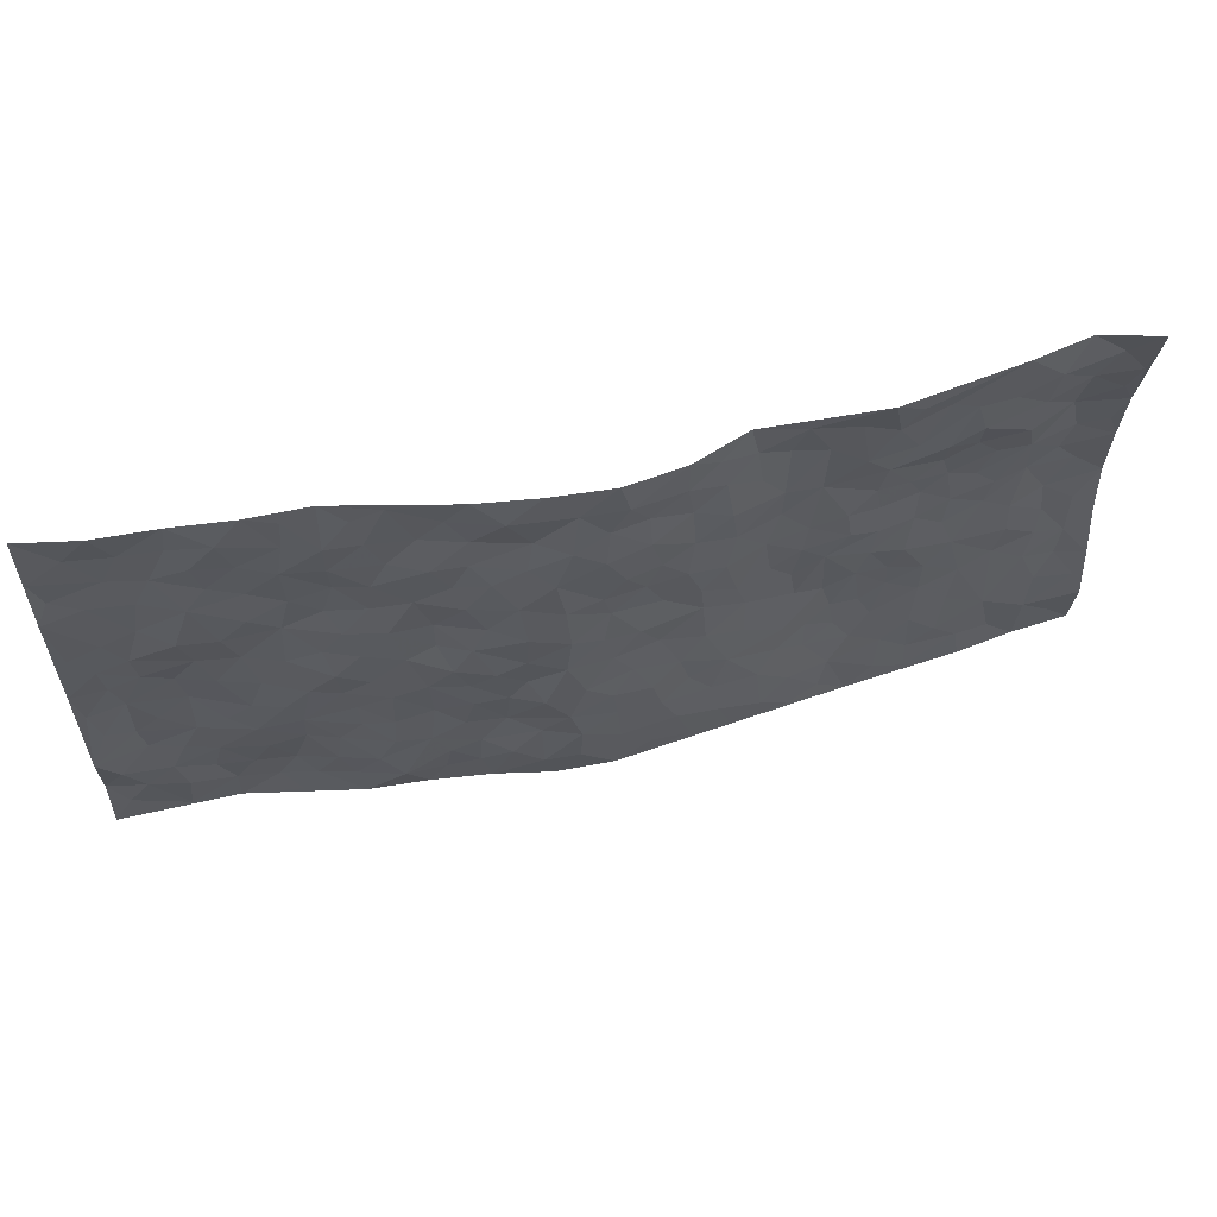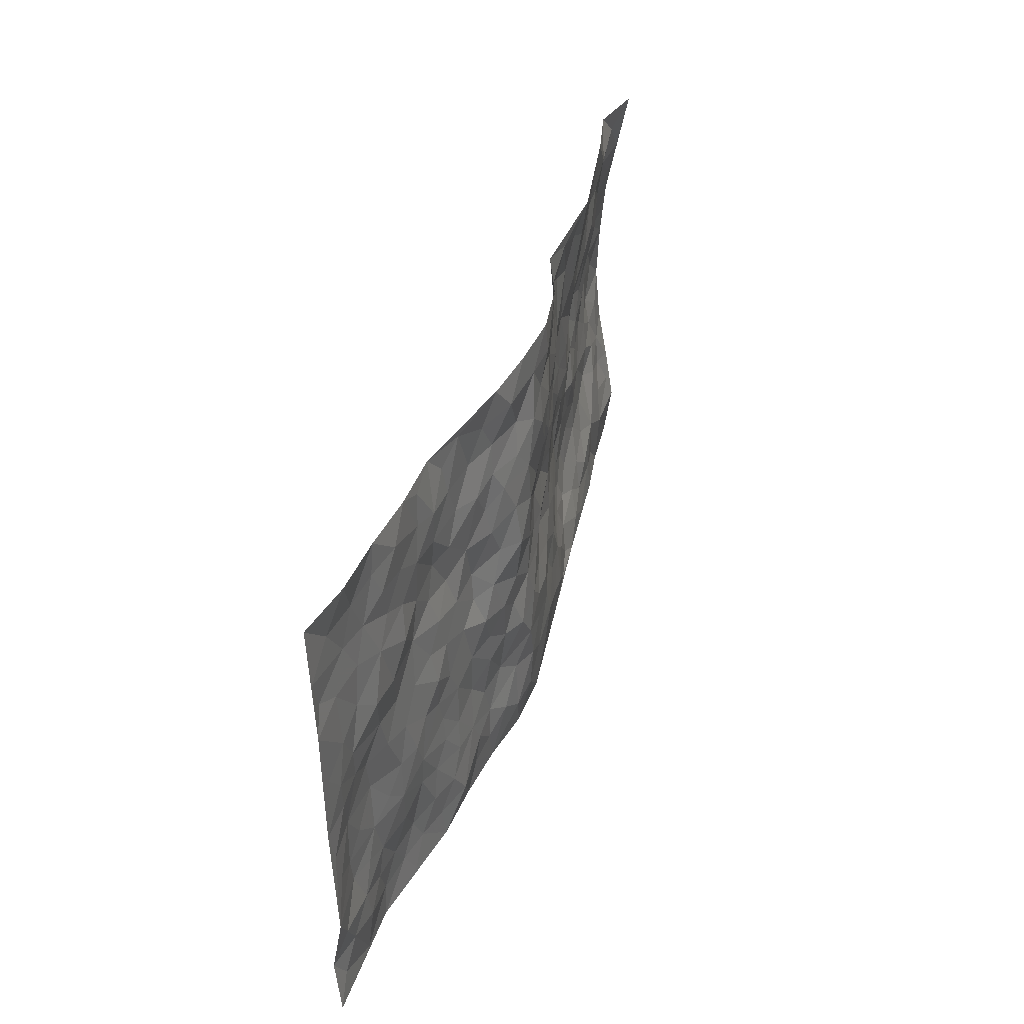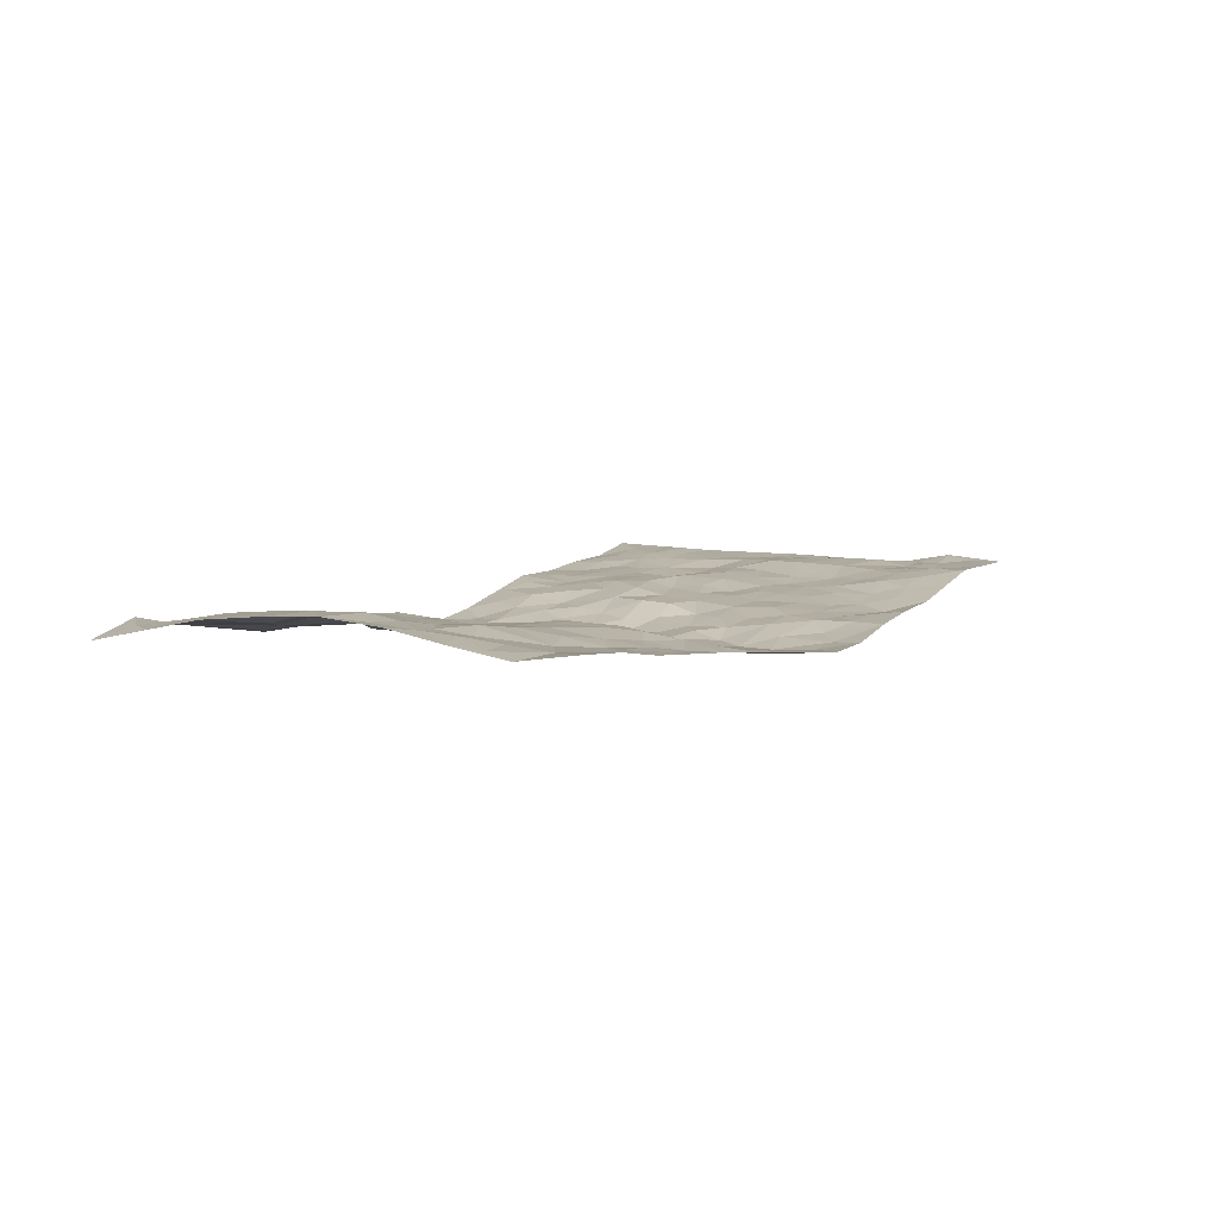
<metadata>
{"format":"obj","ext":"obj","renderer":"f3d","projection":"perspective","resolution":1024,"background":"white","views":[{"elev":59.5,"azim":165.9,"up":"+Y"},{"elev":39.6,"azim":106.7,"up":"+Y"},{"elev":5.5,"azim":-61.1,"up":"+Z"}]}
</metadata>
<code>
v -0.9787 0.007291 0.03355
v -0.9756 0.9936 0.00153
v 0.9784 0.004853 0.04919
v 0.9721 0.9988 0.06184
v -0.7924 0.3933 0.04352
v -0.975 0.5004 0.0674
v -0.8542 0.3591 0.04386
v 0.0002463 0.001146 -0.06178
v -0.9774 0.254 0.03498
v -0.9193 0.3394 0.04796
v -0.7336 0.005799 0.007447
v -0.9782 0.1308 0.01591
v -0.7064 0.2934 0.03617
v -0.8556 0.005972 0.02493
v -0.8379 0.2907 0.03395
v -0.4888 0.002745 -0.01247
v -0.9567 0.1921 0.02677
v -0.292 0.1673 -0.02817
v -0.7729 0.3225 0.04455
v -0.8607 0.1242 0.01807
v -0.9226 0.06891 0.02615
v -0.7935 0.06829 0.02246
v -0.6698 0.13 0.00679
v -0.7218 0.07849 0.01127
v -0.8716 0.2104 0.02779
v -0.9075 0.2721 0.04104
v -0.7666 0.1805 0.01644
v -0.6886 0.2111 0.02408
v -0.8587 0.4879 0.06518
v -0.9759 0.3765 0.05655
v -0.7338 0.9963 0.007877
v -0.5313 0.2218 0.02432
v 0.2575 0.1568 -0.03074
v -0.9765 0.7484 0.05041
v -0.3614 0.3921 0.00684
v -0.7802 0.7511 0.02695
v -0.7968 0.8297 0.02722
v -0.5763 0.4421 0.01938
v -0.5933 0.6058 0.03694
v -0.4872 0.9952 -0.02845
v -0.9529 0.6866 0.05753
v -0.6556 0.5627 0.03559
v -0.3863 0.7524 -0.0004053
v -0.5033 0.2791 0.02751
v -0.4538 0.2239 0.01888
v -0.4905 0.1612 0.01547
v -0.4441 0.635 0.001309
v -0.3621 0.5584 -0.003026
v 0.1667 0.4725 -0.06276
v -0.3301 0.2206 -0.01097
v -0.209 0.6101 -0.0342
v -0.3707 0.6277 -0.001542
v -0.3018 0.0579 -0.03453
v -0.6218 0.7108 0.02868
v -0.3906 0.1935 0.001087
v -0.8666 0.6181 0.0629
v -0.0358 0.3475 -0.0548
v 0.05895 0.3389 -0.07148
v 0.2966 0.4505 -0.03598
v -0.0929 0.5513 -0.03953
v -0.1635 0.5556 -0.03906
v 0.09289 0.6291 -0.07134
v -0.6277 0.3462 0.02976
v -0.7434 0.5738 0.04473
v -0.9482 0.8083 0.03984
v -0.5559 0.1302 0.008368
v -0.3665 0.0126 -0.02391
v -0.7904 0.4664 0.0497
v -0.6131 0.1739 0.0139
v -0.6125 0.02078 -0.001696
v -0.2445 0.001858 -0.03726
v -0.6127 0.0905 0.004616
v -0.5445 0.05511 -0.00641
v -0.4292 0.03722 -0.01046
v -0.4476 0.1036 0.0001611
v -0.887 0.6863 0.06003
v -0.968 0.8711 0.02691
v -0.7308 0.5091 0.0477
v -0.002931 0.9978 -0.07254
v -0.7988 0.6748 0.044
v -0.556 0.3147 0.02959
v -0.5068 0.4604 0.01838
v 0.008133 0.5706 -0.05395
v -0.04841 0.4826 -0.05446
v 0.004471 0.419 -0.06108
v -0.1239 0.1281 -0.05868
v -0.5636 0.6697 0.02322
v -0.91 0.5624 0.06864
v -0.7276 0.6911 0.03715
v -0.4426 0.2958 0.01984
v -0.6262 0.2677 0.02919
v -0.4964 0.6872 0.009487
v -0.1705 0.4847 -0.03491
v -0.2581 0.4354 -0.01511
v -0.641 0.6495 0.03829
v -0.01032 0.1165 -0.06464
v -0.4104 0.5089 0.002565
v -0.3398 0.2876 -0.007535
v -0.2373 0.5031 -0.02242
v -0.178 0.3818 -0.03668
v -0.9751 0.6242 0.06145
v -0.6996 0.623 0.04142
v -0.8076 0.5797 0.05659
v -0.3608 0.1103 -0.01938
v -0.516 0.5324 0.01728
v -0.6777 0.4063 0.0348
v -0.128 0.3242 -0.04721
v -0.1472 0.2494 -0.04441
v -0.5117 0.6108 0.01945
v 0.1089 0.7284 -0.07179
v -0.002513 0.2145 -0.06612
v -0.07196 0.2734 -0.06163
v 0.005988 0.2879 -0.06823
v -0.4228 0.3628 0.02008
v -0.1949 0.1838 -0.04191
v -0.6483 0.4879 0.03427
v -0.5508 0.3808 0.02494
v -0.486 0.3908 0.02031
v -0.3026 0.5233 -0.005512
v -0.2561 0.35 -0.024
v -0.3496 0.4661 0.004747
v -0.2246 0.271 -0.0363
v -0.08755 0.4109 -0.03996
v -0.5885 0.5312 0.02999
v -0.09118 0.1983 -0.05859
v -0.213 0.09351 -0.04527
v -0.393 0.257 0.009624
v -0.9232 0.4386 0.05692
v -0.8626 0.4211 0.05526
v 0.09336 0.4217 -0.06647
v 0.206 0.2372 -0.03808
v 0.08363 0.5158 -0.06772
v 0.0209 0.4872 -0.05793
v 0.1666 0.3919 -0.05597
v 0.7864 0.4981 0.04647
v 0.2208 0.4326 -0.05318
v 0.2651 0.3127 -0.03548
v 0.1624 0.5661 -0.07297
v 0.1203 0.9976 -0.06174
v -0.2884 0.6186 -0.01017
v 0.418 0.8796 -0.002805
v 0.4823 0.9979 0.01338
v -0.2136 0.7798 -0.03682
v -0.0588 0.8633 -0.05814
v -0.3177 0.3479 -0.007977
v -0.4549 0.5645 0.002361
v -0.07383 0.0523 -0.05897
v -0.1577 0.02197 -0.04739
v 0.122 0.00128 -0.05525
v 0.01243 0.8593 -0.06761
v -0.01691 0.6985 -0.06793
v 0.4203 0.1964 -0.01564
v 0.3386 0.2894 -0.01686
v 0.5871 0.5266 0.01646
v 0.5205 0.547 0.006695
v 0.4545 0.1349 -0.0132
v 0.5205 0.2278 0.001563
v 0.4117 0.3615 -0.01179
v 0.0234 0.6396 -0.06372
v -0.05753 0.6271 -0.04858
v -0.1454 0.7291 -0.04313
v -0.08532 0.6927 -0.05125
v -0.06113 0.7905 -0.0654
v -0.1351 0.6325 -0.04471
v 0.02022 0.7739 -0.07428
v 0.2421 0.9981 -0.04389
v -0.02127 0.9256 -0.07275
v -0.2666 0.8445 -0.01867
v -0.1985 0.8785 -0.03463
v -0.3126 0.7793 -0.01229
v -0.2409 0.9962 -0.0135
v -0.2261 0.6953 -0.02894
v -0.3131 0.699 -0.00459
v -0.1391 0.8285 -0.04323
v -0.1253 0.9969 -0.05615
v 0.217 0.7455 -0.05205
v 0.1744 0.6663 -0.06409
v 0.3208 0.5942 -0.01402
v 0.26 0.5222 -0.04221
v 0.2643 0.665 -0.04008
v 0.4184 0.7435 -0.002048
v 0.3504 0.6824 -0.01359
v 0.2822 0.7326 -0.03115
v 0.06634 0.9285 -0.06841
v 0.07829 0.8226 -0.07295
v 0.1426 0.8571 -0.05408
v 0.2464 0.8729 -0.03602
v 0.3182 0.7931 -0.02786
v 0.2305 0.5945 -0.04712
v -0.8789 0.8664 0.03661
v -0.6795 0.8147 0.009812
v -0.8647 0.7749 0.05147
v -0.8546 0.9957 0.03275
v -0.9201 0.9376 0.02716
v -0.809 0.9188 0.01747
v -0.731 0.8835 0.0148
v -0.6029 0.9277 -0.0003995
v -0.6594 0.8843 0.01059
v -0.6834 0.7458 0.0273
v -0.557 0.8127 0.004241
v -0.6187 0.7792 0.009244
v -0.5087 0.8988 -0.01142
v -0.3885 0.8767 -0.007193
v -0.5436 0.9573 -0.01798
v -0.4615 0.8141 -0.006879
v -0.4402 0.9348 -0.01229
v -0.3423 0.9703 -0.01842
v -0.5081 0.759 0.001672
v -0.3172 0.8996 -0.007789
v -0.2556 0.9283 -0.01675
v 0.1553 0.7844 -0.06068
v 0.2516 0.8038 -0.03901
v 0.1867 0.9323 -0.05746
v 0.3868 0.8115 -0.006531
v 0.331 0.8804 -0.01463
v 0.3757 0.9822 -0.01074
v 0.2838 0.9375 -0.02819
v 0.4348 0.9476 0.002774
v 0.3769 0.4932 -0.01485
v 0.3208 0.5278 -0.01786
v 0.4791 0.6043 0.0004337
v 0.4256 0.6637 0.003935
v 0.4009 0.5877 -0.008668
v 0.3511 0.1898 -0.02212
v 0.4786 0.3349 -0.001098
v 0.4556 0.5225 -0.004733
v 0.3445 0.3876 -0.02049
v -0.1254 0.9131 -0.05254
v -0.1834 0.956 -0.03688
v 0.3185 0.1327 -0.02726
v 0.6096 0.01556 0.02211
v 0.2007 0.3324 -0.04868
v 0.2699 0.3842 -0.03535
v 0.5809 0.2485 0.01184
v 0.7278 0.9985 0.03025
v 0.9764 0.2531 0.03961
v 0.4858 0.8117 0.005097
v 0.7145 0.488 0.02844
v 0.4816 0.7466 0.01143
v 0.9752 0.5013 0.04935
v 0.6665 0.295 0.02027
v 0.5065 0.4685 -0.003827
v 0.7739 0.3122 0.04191
v 0.5583 0.4163 0.007138
v 0.4885 0.002022 -0.003634
v 0.09135 0.251 -0.0741
v 0.5031 0.07724 0.0006411
v 0.1366 0.3178 -0.06905
v 0.4143 0.2666 -0.01194
v 0.8706 0.2666 0.05162
v 0.6379 0.4624 0.01945
v 0.5749 0.08303 0.01733
v 0.4459 0.4262 -0.006384
v 0.6048 0.3726 0.01006
v 0.2842 0.2321 -0.02636
v 0.476 0.2718 -0.004239
v 0.262 0.07796 -0.03004
v 0.3651 0.001965 -0.01361
v 0.2422 0.001451 -0.02997
v 0.2008 0.1138 -0.04935
v 0.06847 0.1684 -0.07299
v 0.144 0.1887 -0.05569
v 0.6085 0.1488 0.02567
v 0.7716 0.424 0.04655
v 0.7446 0.2227 0.03868
v 0.6471 0.08212 0.03327
v 0.6661 0.3855 0.0214
v 0.7144 0.3403 0.03125
v 0.8825 0.3276 0.05177
v 0.7411 0.5682 0.03154
v 0.6883 0.1472 0.03667
v 0.7601 0.1518 0.04283
v 0.8362 0.3689 0.04784
v 0.9392 0.3514 0.04506
v 0.8822 0.44 0.0504
v 0.5795 0.3137 0.008207
v 0.8179 0.108 0.03925
v 0.3302 0.06308 -0.02073
v 0.4103 0.06805 -0.02249
v 0.07133 0.07635 -0.06852
v 0.143 0.0711 -0.06028
v 0.9743 0.7503 0.05194
v 0.7283 0.08116 0.04535
v 0.6523 0.2167 0.02307
v 0.9576 0.4263 0.04631
v 0.903 0.5102 0.04533
v 0.8053 0.252 0.04234
v 0.531 0.1487 0.003349
v 0.731 0.003425 0.04679
v 0.4997 0.3946 0.001338
v 0.9382 0.06677 0.05215
v 0.976 0.1297 0.06094
v 0.8373 0.1823 0.04156
v 0.8963 0.1269 0.04577
v 0.8273 0.01158 0.0479
v 0.9353 0.1906 0.0443
v 0.6616 0.5562 0.02623
v 0.6878 0.6329 0.02034
v 0.5801 0.6363 0.02001
v 0.8216 0.6917 0.04057
v 0.6264 0.7712 0.0188
v 0.9533 0.6257 0.04861
v 0.7642 0.6421 0.02531
v 0.8512 0.596 0.04248
v 0.7294 0.744 0.02569
v 0.842 0.5315 0.04474
v 0.9126 0.5749 0.04401
v 0.8882 0.6601 0.04341
v 0.6357 0.6924 0.01232
v 0.56 0.7239 0.0161
v 0.5037 0.6744 0.01315
v 0.848 0.8523 0.0488
v 0.7075 0.871 0.02426
v 0.8072 0.7769 0.04028
v 0.8928 0.7782 0.04903
v 0.7752 0.8441 0.03834
v 0.9702 0.8745 0.05692
v 0.6893 0.8023 0.02528
v 0.9494 0.8116 0.0566
v 0.7359 0.9315 0.03264
v 0.8509 0.9981 0.03788
v 0.6057 0.9984 0.01654
v 0.8151 0.9259 0.04278
v 0.9013 0.9281 0.05389
v 0.6566 0.9344 0.01613
v 0.5513 0.9014 0.01128
v 0.4863 0.8812 0.001818
v 0.5442 0.9696 0.0125
v 0.5646 0.8217 0.01131
v 0.6312 0.8605 0.01776
f 29 6 128
f 12 21 20
f 26 10 9
f 55 45 46
f 27 19 15
f 26 9 17
f 101 6 88
f 12 1 21
f 7 15 19
f 125 86 96
f 84 123 85
f 129 29 128
f 25 27 15
f 12 20 17
f 73 75 66
f 22 14 11
f 26 17 25
f 9 12 17
f 25 15 26
f 5 129 7
f 52 146 48
f 55 18 50
f 7 19 5
f 20 27 25
f 124 82 105
f 41 76 34
f 20 14 22
f 14 20 21
f 14 21 1
f 24 22 11
f 24 27 22
f 72 66 69
f 69 32 91
f 70 24 11
f 24 23 27
f 17 20 25
f 27 20 22
f 10 15 7
f 10 26 15
f 23 28 27
f 27 13 19
f 28 23 69
f 13 27 28
f 119 121 94
f 10 7 129
f 6 30 128
f 9 10 30
f 36 192 80
f 80 102 89
f 118 81 44
f 64 103 78
f 115 126 86
f 45 32 46
f 91 63 13
f 129 68 29
f 95 87 54
f 95 54 199
f 202 40 204
f 82 97 105
f 29 88 6
f 18 55 104
f 148 126 71
f 38 82 124
f 50 18 122
f 117 82 38
f 5 19 106
f 82 117 118
f 80 64 102
f 127 45 55
f 194 77 190
f 98 35 114
f 39 124 105
f 127 50 98
f 106 19 13
f 66 75 46
f 39 95 42
f 63 117 38
f 95 89 102
f 101 56 76
f 51 140 99
f 18 53 126
f 62 83 132
f 45 127 90
f 112 113 57
f 103 29 68
f 130 85 58
f 109 39 105
f 35 94 121
f 113 246 58
f 151 165 163
f 120 100 94
f 114 127 98
f 192 190 65
f 95 39 87
f 36 191 37
f 67 104 74
f 56 101 88
f 13 63 106
f 192 34 76
f 268 241 243
f 108 115 125
f 93 84 60
f 133 84 85
f 156 288 157
f 101 76 41
f 80 103 64
f 105 97 146
f 99 61 51
f 92 109 47
f 125 96 111
f 158 227 153
f 75 104 55
f 69 66 32
f 81 91 32
f 106 78 68
f 42 64 78
f 77 34 65
f 24 70 72
f 75 73 16
f 16 71 67
f 2 34 77
f 13 28 91
f 103 56 88
f 56 80 76
f 72 69 23
f 11 16 70
f 16 73 70
f 16 67 74
f 115 18 126
f 24 72 23
f 73 72 70
f 16 74 75
f 72 73 66
f 32 45 44
f 84 83 60
f 66 46 32
f 78 106 116
f 117 63 81
f 67 53 104
f 103 68 78
f 69 91 28
f 36 80 89
f 106 38 116
f 106 68 5
f 81 118 117
f 62 132 138
f 32 44 81
f 53 67 71
f 57 58 85
f 123 100 107
f 93 60 61
f 33 230 224
f 8 96 147
f 132 133 130
f 140 48 119
f 93 100 123
f 122 98 50
f 164 60 160
f 53 71 126
f 125 112 108
f 193 194 195
f 75 55 46
f 63 91 81
f 56 103 80
f 196 198 31
f 18 104 53
f 121 48 97
f 38 106 63
f 118 97 82
f 97 35 121
f 51 172 140
f 130 134 49
f 87 39 109
f 288 252 263
f 97 114 35
f 47 43 92
f 57 113 58
f 248 130 58
f 34 101 41
f 114 90 127
f 116 124 42
f 145 94 35
f 118 114 97
f 167 79 175
f 98 145 35
f 85 123 57
f 43 47 52
f 199 36 89
f 42 78 116
f 159 83 62
f 88 29 103
f 74 104 75
f 118 44 90
f 173 140 172
f 42 95 102
f 190 192 37
f 65 190 77
f 89 95 199
f 125 111 112
f 92 87 109
f 18 115 122
f 177 180 176
f 112 57 107
f 109 105 146
f 93 94 100
f 285 286 275
f 96 86 147
f 137 232 131
f 57 123 107
f 87 92 208
f 49 134 136
f 132 130 49
f 161 164 162
f 50 127 55
f 122 108 107
f 122 107 100
f 48 140 52
f 118 90 114
f 99 119 94
f 123 84 93
f 36 37 192
f 48 121 119
f 120 122 100
f 39 42 124
f 38 124 116
f 248 58 246
f 44 45 90
f 98 122 120
f 146 52 47
f 94 93 99
f 168 209 170
f 212 183 188
f 202 197 200
f 42 102 64
f 107 108 112
f 99 93 61
f 8 280 96
f 112 111 113
f 125 115 86
f 115 108 122
f 128 30 10
f 5 68 129
f 10 129 128
f 132 49 138
f 83 84 133
f 130 133 85
f 83 133 132
f 248 134 130
f 156 152 224
f 151 110 165
f 212 186 211
f 153 224 249
f 254 251 244
f 246 261 262
f 225 158 249
f 49 136 179
f 185 184 150
f 214 188 181
f 181 188 182
f 161 163 174
f 143 170 172
f 110 211 185
f 184 79 167
f 174 228 169
f 62 110 159
f 163 150 144
f 210 169 229
f 170 143 168
f 176 211 110
f 98 120 145
f 94 145 120
f 48 146 97
f 109 146 47
f 148 86 126
f 147 86 148
f 71 8 148
f 8 147 148
f 244 276 254
f 232 136 134
f 174 143 161
f 60 83 160
f 163 162 151
f 159 160 83
f 261 281 262
f 259 281 149
f 219 220 59
f 246 113 111
f 33 255 131
f 157 256 152
f 137 255 153
f 230 278 279
f 262 260 33
f 154 155 242
f 131 255 137
f 248 131 232
f 281 280 149
f 259 258 278
f 220 179 59
f 159 151 160
f 162 160 151
f 164 61 60
f 228 174 144
f 144 174 163
f 159 110 151
f 161 172 164
f 186 184 185
f 161 162 163
f 61 164 51
f 160 162 164
f 187 217 213
f 150 163 165
f 205 202 200
f 79 184 139
f 170 43 173
f 174 169 143
f 161 143 172
f 167 144 150
f 176 180 183
f 172 170 173
f 223 226 221
f 185 150 165
f 99 140 119
f 207 206 203
f 172 51 164
f 43 52 173
f 173 52 140
f 167 175 228
f 228 229 169
f 210 168 169
f 177 110 62
f 189 138 179
f 62 138 177
f 136 232 233
f 181 182 222
f 150 184 167
f 178 180 189
f 49 179 138
f 177 138 189
f 180 178 182
f 178 179 220
f 307 308 304
f 222 223 221
f 215 187 188
f 176 183 212
f 187 213 186
f 214 215 188
f 185 211 186
f 237 181 239
f 182 188 183
f 110 185 165
f 216 215 141
f 211 176 212
f 182 183 180
f 176 110 177
f 213 184 186
f 178 189 179
f 177 189 180
f 195 190 37
f 197 198 200
f 195 194 190
f 34 192 65
f 80 192 76
f 37 196 195
f 194 2 77
f 193 2 194
f 196 37 191
f 31 193 195
f 198 196 191
f 31 195 196
f 199 201 191
f 197 204 31
f 198 191 201
f 31 198 197
f 201 199 54
f 36 199 191
f 54 208 201
f 208 43 205
f 208 54 87
f 198 201 200
f 206 205 203
f 43 170 203
f 210 207 209
f 40 202 206
f 31 204 40
f 197 202 204
f 208 205 200
f 43 203 205
f 205 206 202
f 203 209 207
f 171 40 207
f 40 206 207
f 208 200 201
f 43 208 92
f 170 209 203
f 168 143 169
f 207 210 171
f 168 210 209
f 188 187 212
f 212 187 186
f 166 139 213
f 184 213 139
f 237 214 181
f 215 214 141
f 216 141 218
f 213 217 166
f 142 166 216
f 217 216 166
f 187 215 217
f 216 217 215
f 237 141 214
f 142 216 218
f 223 222 182
f 179 136 59
f 223 220 219
f 267 238 251
f 237 327 141
f 223 182 178
f 158 290 253
f 220 223 178
f 59 233 227
f 233 59 136
f 248 246 131
f 153 249 158
f 251 254 267
f 223 219 226
f 111 261 246
f 297 251 238
f 276 256 157
f 167 228 144
f 229 228 175
f 175 171 229
f 229 171 210
f 260 257 33
f 265 271 272
f 266 289 283
f 269 243 250
f 249 224 152
f 266 283 271
f 227 233 137
f 253 227 158
f 325 313 320
f 135 264 275
f 310 329 239
f 270 298 297
f 249 256 225
f 275 273 269
f 311 222 221
f 155 154 299
f 234 276 157
f 310 311 299
f 222 239 181
f 221 226 155
f 266 263 252
f 242 290 244
f 264 273 275
f 273 264 243
f 242 244 154
f 276 290 225
f 288 234 157
f 240 282 302
f 275 286 306
f 225 290 158
f 234 263 284
f 241 254 276
f 233 232 137
f 137 153 227
f 264 135 238
f 244 251 154
f 260 259 257
f 227 253 219
f 33 224 255
f 154 297 299
f 240 302 307
f 297 154 251
f 264 268 243
f 253 226 219
f 271 284 263
f 277 294 293
f 290 242 253
f 241 234 284
f 59 227 219
f 242 155 226
f 252 245 231
f 157 152 156
f 257 230 33
f 152 256 249
f 278 230 257
f 262 33 131
f 224 153 255
f 259 278 257
f 134 248 232
f 230 279 224
f 96 261 111
f 261 96 280
f 280 281 261
f 246 262 131
f 252 247 245
f 268 267 241
f 283 277 272
f 288 247 252
f 275 274 285
f 295 291 294
f 267 268 264
f 263 234 288
f 309 310 299
f 290 276 244
f 283 272 271
f 267 254 241
f 265 243 241
f 236 240 285
f 297 238 270
f 303 305 298
f 241 276 234
f 221 155 299
f 272 277 293
f 250 243 287
f 286 285 240
f 284 271 265
f 271 263 266
f 295 3 291
f 225 256 276
f 241 284 265
f 289 266 231
f 3 292 291
f 321 235 323
f 293 294 296
f 279 278 258
f 245 279 258
f 279 156 224
f 260 281 259
f 280 8 149
f 262 281 260
f 231 266 252
f 267 264 238
f 306 304 270
f 283 289 295
f 243 269 273
f 236 269 250
f 294 292 296
f 274 236 285
f 269 274 275
f 250 287 293
f 245 289 231
f 236 274 269
f 156 279 247
f 242 226 253
f 247 279 245
f 243 265 287
f 288 156 247
f 265 272 293
f 296 292 236
f 293 287 265
f 295 294 277
f 277 283 295
f 236 250 296
f 289 3 295
f 292 294 291
f 293 296 250
f 300 304 308
f 325 320 235
f 329 330 326
f 270 304 303
f 270 303 298
f 309 305 301
f 135 306 270
f 299 297 298
f 298 309 299
f 238 135 270
f 300 314 305
f 303 300 305
f 304 306 307
f 300 303 304
f 282 319 315
f 322 325 235
f 275 306 135
f 307 306 286
f 240 307 286
f 308 307 302
f 302 282 308
f 308 282 315
f 305 309 298
f 310 309 301
f 310 301 329
f 310 239 311
f 222 311 239
f 299 311 221
f 319 312 315
f 312 323 316
f 301 305 318
f 305 314 316
f 300 308 315
f 316 314 312
f 312 314 315
f 315 314 300
f 323 312 324
f 316 313 318
f 282 4 317
f 330 313 325
f 4 321 324
f 235 320 323
f 282 317 319
f 312 319 317
f 326 325 322
f 316 320 313
f 316 318 305
f 142 218 327
f 327 218 141
f 316 323 320
f 324 312 317
f 4 324 317
f 321 323 324
f 318 313 330
f 328 326 322
f 326 327 329
f 329 327 237
f 326 328 327
f 322 142 328
f 327 328 142
f 329 237 239
f 301 318 330
f 326 330 325
f 330 329 301

</code>
